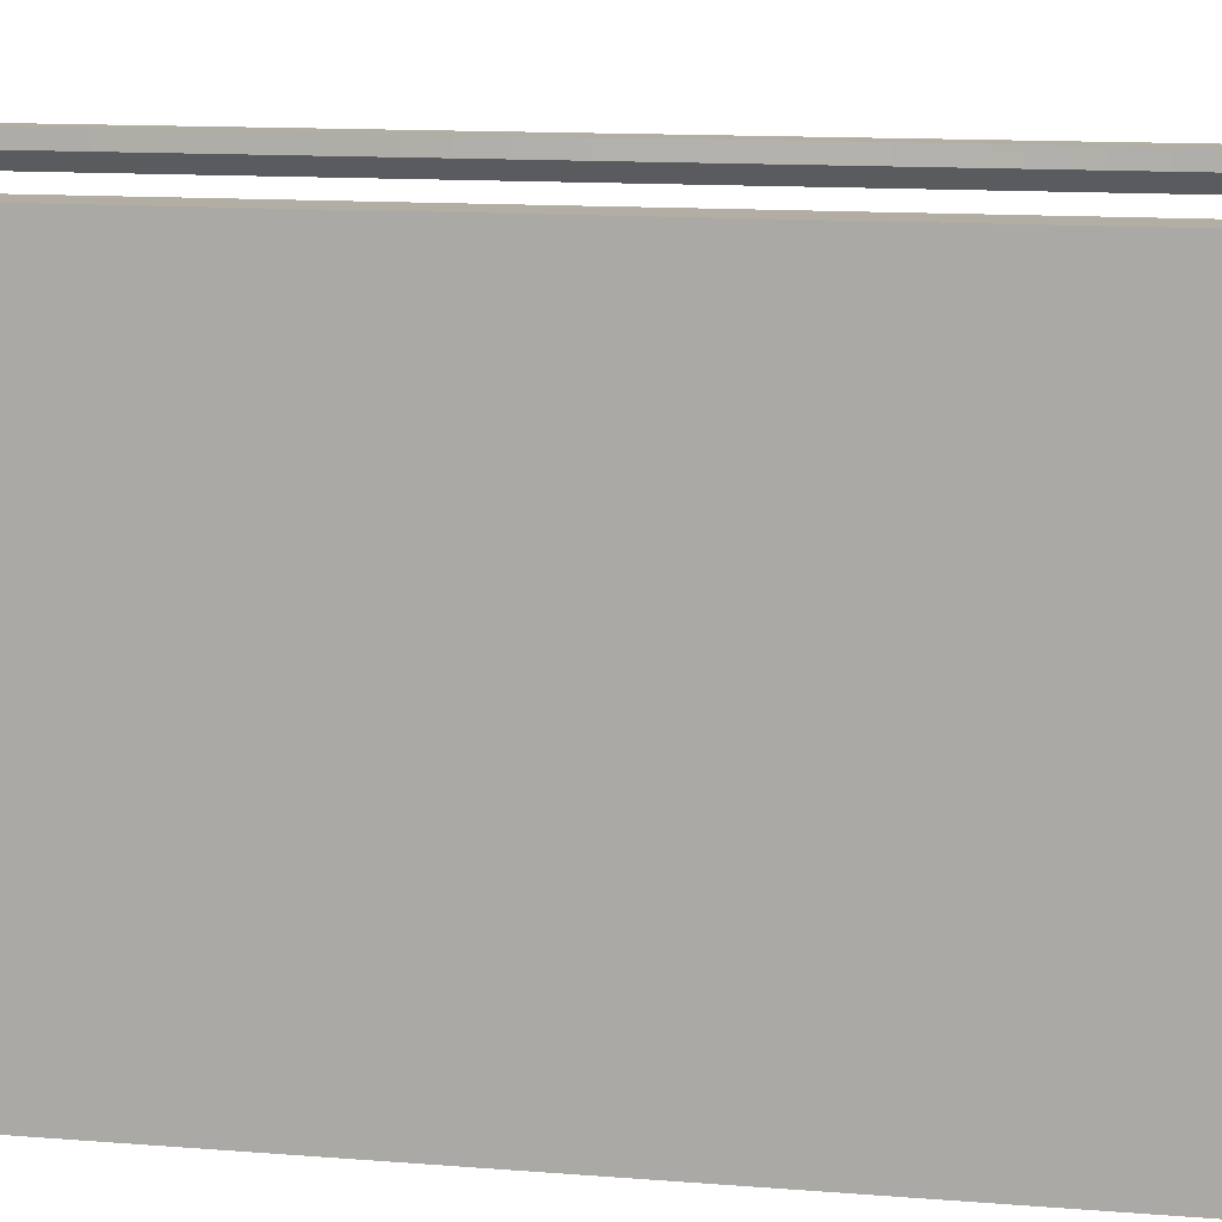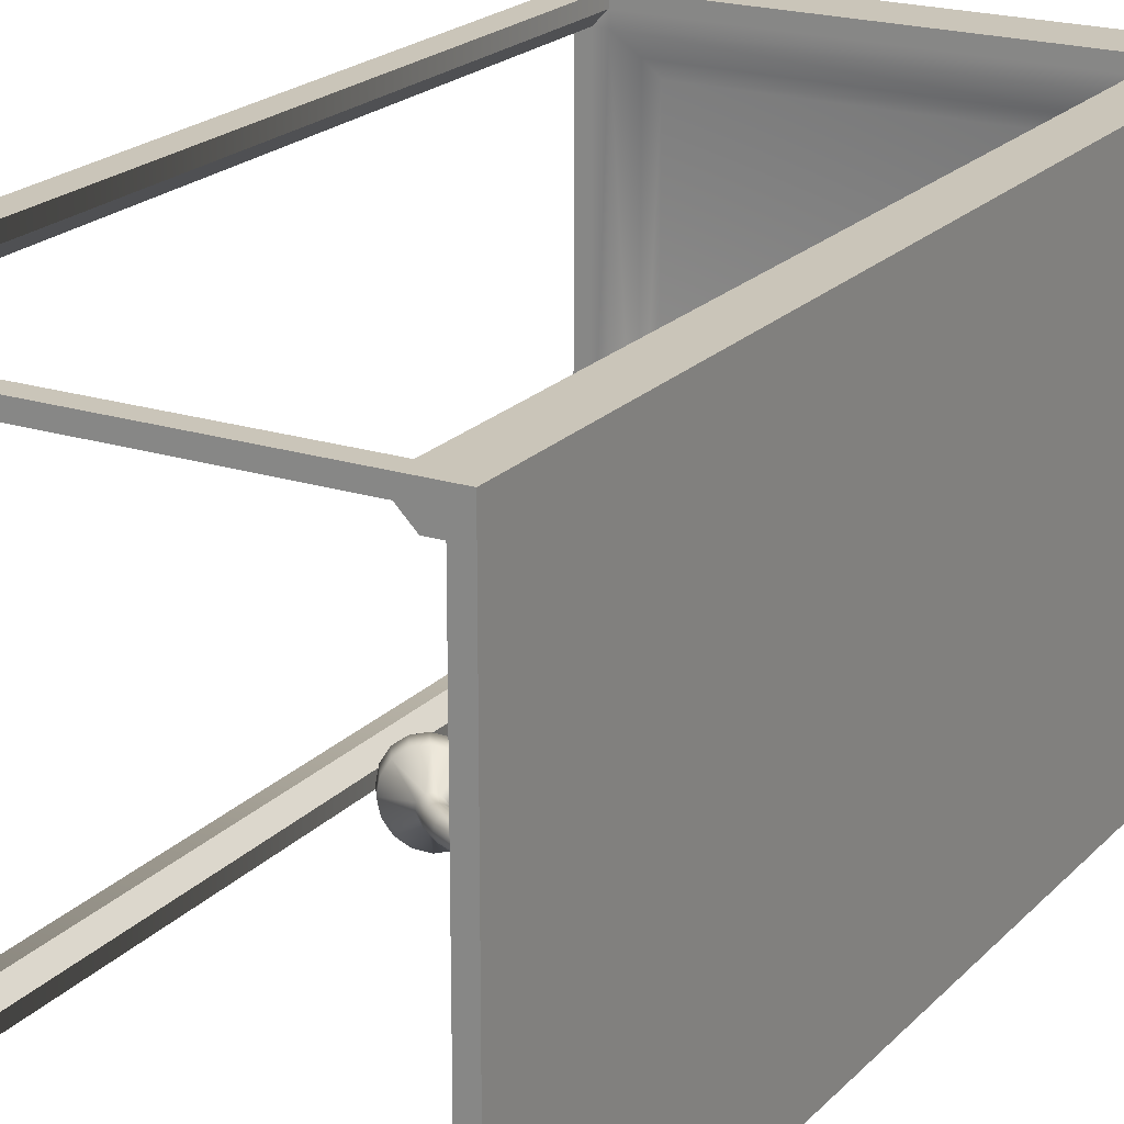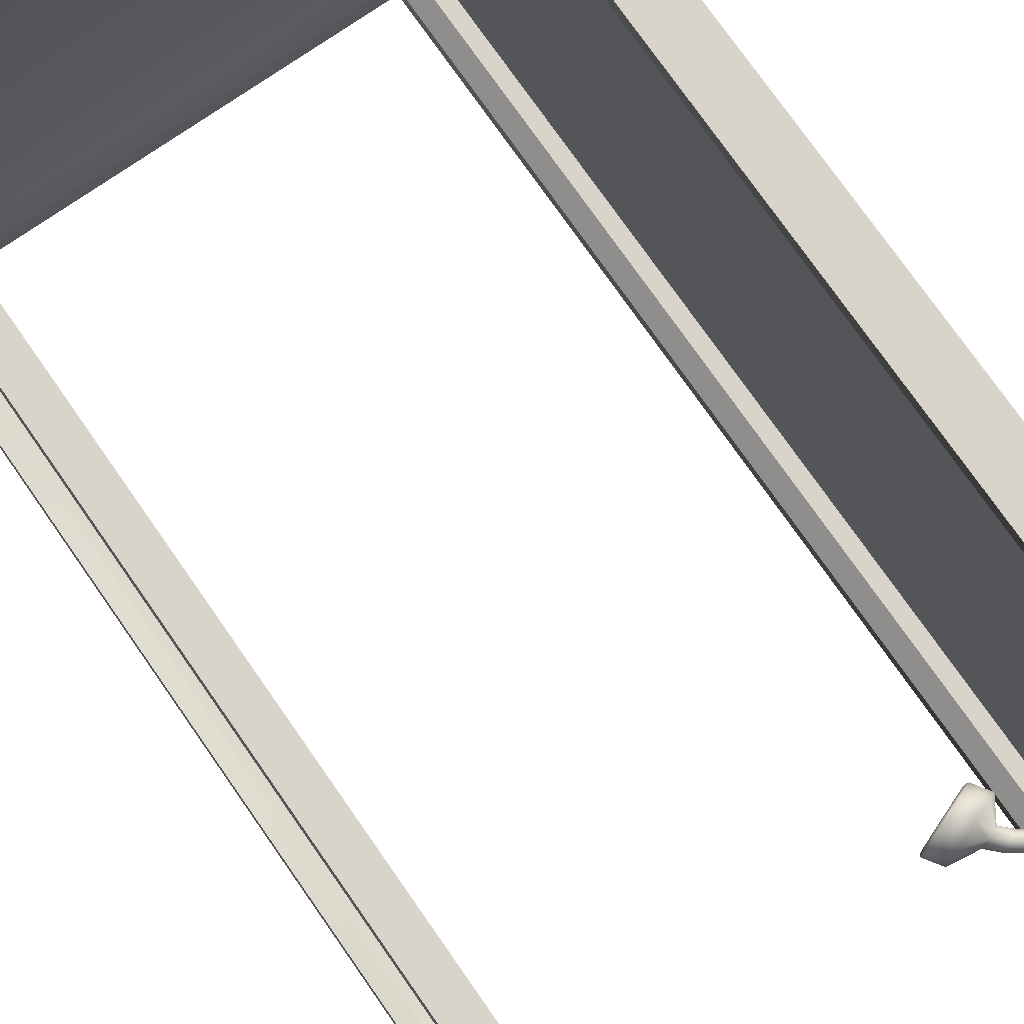
<metadata>
{"format":"obj","ext":"obj","renderer":"f3d","projection":"perspective","resolution":1024,"background":"white","views":[{"elev":11.0,"azim":-77.9,"up":"+Z"},{"elev":20.6,"azim":-150.0,"up":"+Z"},{"elev":74.9,"azim":145.2,"up":"+Z"}]}
</metadata>
<code>
o shower
v -2.616 0 2.593
v -2.616 0.6361 2.593
v 2.584 0.6361 2.593
v 2.584 0 2.593
v -2.616 0 -2.607
v -2.616 0.6361 -2.607
v 2.584 0.6361 -2.607
v 2.584 0 -2.607
v -2.442 0 2.593
v 2.281 0 2.593
v -2.442 0.6361 2.593
v 2.281 0.6361 2.593
v -2.442 0 -2.607
v 2.281 0 -2.607
v -2.442 0.6361 -2.607
v 2.281 0.6361 -2.607
v -2.616 0 2.29
v -2.616 0 -2.304
v -2.616 0.6361 2.29
v -2.616 0.6361 -2.304
v 2.584 0.6361 2.29
v 2.584 0.6361 -2.304
v 2.584 0 2.29
v 2.584 0 -2.304
v -2.442 0 2.29
v -2.442 0 -2.304
v 2.281 0 2.29
v 2.281 0 -2.304
v -2.442 0.6361 -2.304
v -2.442 0.6361 2.29
v 2.281 0.6361 -2.304
v 2.281 0.6361 2.29
v -2.139 0.6361 2.29
v -2.139 0.6361 -2.304
v -2.139 0 -2.304
v -2.139 0 2.29
v -2.139 0.6361 -2.607
v -2.139 0 -2.607
v -2.139 0.6361 2.593
v -2.139 0 2.593
v 2.281 0.6361 2.441
v 2.433 0.6361 2.29
v 2.433 0.6361 -2.304
v 2.281 0.6361 -2.455
v -2.139 0.6361 2.441
v -2.291 0.6361 2.29
v -2.139 0.6361 -2.455
v -2.291 0.6361 -2.304
v 2.433 10.64 2.29
v 2.281 10.64 2.441
v 2.281 10.64 2.593
v 2.584 10.64 2.593
v 2.584 10.64 2.29
v 2.281 10.64 -2.455
v 2.433 10.64 -2.304
v 2.584 10.64 -2.304
v 2.584 10.64 -2.607
v 2.281 10.64 -2.607
v -2.442 10.64 2.593
v -2.442 10.64 -2.607
v -2.616 10.64 2.29
v -2.616 10.64 -2.304
v -2.442 10.64 -2.304
v -2.442 10.64 2.29
v -2.291 10.64 -2.304
v -2.139 10.64 -2.455
v -2.139 10.64 -2.607
v -2.616 10.64 -2.607
v -2.139 10.64 2.593
v -2.139 10.64 2.441
v -2.291 10.64 2.29
v -2.616 10.64 2.593
v -2.616 10.44 2.593
v -2.291 10.44 2.29
v -2.139 10.44 2.441
v -2.139 10.44 2.593
v -2.616 10.44 -2.607
v -2.139 10.44 -2.607
v -2.139 10.44 -2.455
v -2.291 10.44 -2.304
v -2.442 10.44 -2.304
v -2.616 10.44 -2.304
v -2.616 10.44 2.29
v -2.442 10.44 2.593
v 2.281 10.44 -2.607
v 2.584 10.44 -2.607
v 2.584 10.44 -2.304
v 2.433 10.44 -2.304
v 2.281 10.44 -2.455
v 2.584 10.44 2.29
v 2.584 10.44 2.593
v 2.281 10.44 2.593
v 2.281 10.44 2.441
v 2.433 10.44 2.29
v -2.442 10.44 2.29
v -2.442 10.44 -2.607
v 2.06 0.5305 2.069
v 2.06 0.5305 -2.083
v -1.918 0.5305 -2.083
v -1.918 0.5305 2.069
v 1.909 0.4936 1.918
v 1.909 0.4936 -1.931
v -1.767 0.4936 -1.931
v -1.767 0.4936 1.918
v -1.298 8.979 0.3576
v -1.187 9.022 0.331
v -1.093 9.059 0.2588
v -1.032 9.084 0.152
v -1.012 9.092 0.02683
v -1.036 9.084 -0.09764
v -1.101 9.059 -0.2025
v -1.196 9.022 -0.2717
v -1.308 8.979 -0.2947
v -1.419 8.936 -0.2681
v -1.512 8.899 -0.1959
v -1.573 8.874 -0.08914
v -1.594 8.865 0.03603
v -1.569 8.874 0.1605
v -1.505 8.899 0.2653
v -1.409 8.936 0.3345
v -2.46 9.452 0.315
v -2.455 9.53 0.2947
v -2.451 9.596 0.2371
v -2.449 9.64 0.1511
v -2.45 9.656 0.04957
v -2.453 9.64 -0.05189
v -2.457 9.596 -0.1379
v -2.463 9.53 -0.1953
v -2.468 9.452 -0.2154
v -2.474 9.374 -0.1951
v -2.477 9.308 -0.1375
v -2.479 9.264 -0.05147
v -2.479 9.248 0.05002
v -2.476 9.264 0.1515
v -2.471 9.308 0.2375
v -2.466 9.374 0.2949
v -1.771 9.333 0.1323
v -1.789 9.312 0.1107
v -1.802 9.298 0.07805
v -1.806 9.293 0.03939
v -1.803 9.298 0.0006047
v -1.791 9.312 -0.03241
v -1.774 9.333 -0.05463
v -1.753 9.358 -0.06267
v -1.731 9.383 -0.0553
v -1.713 9.404 -0.03365
v -1.701 9.419 -0.00101
v -1.696 9.424 0.03765
v -1.699 9.419 0.07644
v -1.711 9.404 0.1095
v -1.729 9.383 0.1317
v -1.75 9.358 0.1397
v -1.512 9.182 0.1283
v -1.539 9.166 0.1067
v -1.557 9.156 0.07418
v -1.564 9.153 0.03556
v -1.558 9.156 -0.003263
v -1.541 9.166 -0.03637
v -1.515 9.182 -0.05872
v -1.484 9.199 -0.06691
v -1.453 9.217 -0.0597
v -1.427 9.232 -0.03818
v -1.409 9.243 -0.005628
v -1.402 9.246 0.033
v -1.407 9.243 0.07182
v -1.424 9.232 0.1049
v -1.45 9.217 0.1273
v -1.481 9.199 0.1355
v -2.072 9.437 0.1448
v -2.064 9.466 0.137
v -2.057 9.491 0.1149
v -2.052 9.507 0.08201
v -2.051 9.513 0.04326
v -2.053 9.507 0.004566
v -2.059 9.491 -0.02818
v -2.067 9.466 -0.05
v -2.076 9.437 -0.05756
v -2.084 9.408 -0.04972
v -2.091 9.383 -0.02767
v -2.096 9.367 0.005236
v -2.097 9.361 0.04399
v -2.094 9.367 0.08268
v -2.089 9.383 0.1154
v -2.081 9.408 0.1372
v -2.244 9.413 0.1398
v -2.246 9.388 0.1179
v -2.248 9.371 0.08511
v -2.249 9.365 0.0464
v -2.249 9.371 0.007666
v -2.249 9.388 -0.02518
v -2.247 9.413 -0.04714
v -2.245 9.443 -0.05488
v -2.243 9.473 -0.04721
v -2.241 9.498 -0.0253
v -2.239 9.515 0.007506
v -2.238 9.521 0.04622
v -2.238 9.515 0.08495
v -2.239 9.498 0.1178
v -2.24 9.473 0.1398
v -2.242 9.443 0.1475
v -2.362 9.448 0.3134
v -2.357 9.526 0.2931
v -2.353 9.592 0.2356
v -2.352 9.636 0.1495
v -2.352 9.652 0.04802
v -2.355 9.636 -0.05343
v -2.359 9.592 -0.1394
v -2.365 9.526 -0.1968
v -2.371 9.448 -0.2169
v -2.376 9.37 -0.1966
v -2.38 9.304 -0.1391
v -2.381 9.26 -0.05301
v -2.381 9.244 0.04848
v -2.378 9.26 0.1499
v -2.374 9.304 0.2359
v -2.368 9.37 0.2933
v -1.413 9.082 0.1267
v -1.442 9.071 0.1052
v -1.462 9.063 0.07269
v -1.47 9.06 0.03407
v -1.464 9.063 -0.00476
v -1.445 9.071 -0.0379
v -1.416 9.082 -0.06029
v -1.381 9.096 -0.06854
v -1.347 9.109 -0.06139
v -1.317 9.12 -0.03992
v -1.297 9.128 -0.007397
v -1.289 9.131 0.03122
v -1.296 9.128 0.07005
v -1.315 9.12 0.1032
v -1.344 9.109 0.1256
v -1.378 9.096 0.1338
v -1.606 9.288 0.1374
v -1.58 9.31 0.1293
v -1.558 9.328 0.107
v -1.543 9.34 0.07397
v -1.539 9.345 0.03516
v -1.545 9.34 -0.003477
v -1.56 9.328 -0.03607
v -1.583 9.31 -0.05765
v -1.61 9.288 -0.06493
v -1.636 9.266 -0.05681
v -1.658 9.248 -0.03452
v -1.672 9.235 -0.001457
v -1.677 9.231 0.03735
v -1.671 9.235 0.07599
v -1.656 9.248 0.1086
v -1.633 9.266 0.1302
v -1.906 9.409 0.1422
v -1.891 9.436 0.1342
v -1.879 9.459 0.1121
v -1.871 9.475 0.07914
v -1.868 9.48 0.04037
v -1.872 9.475 0.001698
v -1.881 9.459 -0.03099
v -1.894 9.436 -0.05272
v -1.91 9.409 -0.06019
v -1.925 9.381 -0.05224
v -1.937 9.358 -0.03011
v -1.945 9.342 0.002859
v -1.948 9.337 0.04163
v -1.944 9.342 0.0803
v -1.935 9.358 0.113
v -1.922 9.381 0.1347
v -1.086 8.869 0.3294
v -1.196 8.826 0.356
v -1.308 8.782 0.3329
v -1.404 8.745 0.2637
v -1.468 8.721 0.1589
v -1.493 8.712 0.03443
v -1.472 8.721 -0.09073
v -1.411 8.745 -0.1975
v -1.318 8.782 -0.2697
v -1.207 8.826 -0.2963
v -1.095 8.869 -0.2733
v -0.9996 8.906 -0.204
v -0.9349 8.93 -0.09923
v -0.9107 8.939 0.02523
v -0.9309 8.93 0.1504
v -0.9923 8.906 0.2572
v -1.084 8.857 0.316
v -1.19 8.816 0.3414
v -1.297 8.774 0.3194
v -1.388 8.739 0.2532
v -1.45 8.716 0.1531
v -1.473 8.707 0.03412
v -1.454 8.716 -0.08548
v -1.395 8.739 -0.1876
v -1.306 8.774 -0.2565
v -1.2 8.816 -0.2819
v -1.093 8.857 -0.2599
v -1.002 8.893 -0.1938
v -0.9403 8.916 -0.09361
v -0.9172 8.924 0.02533
v -0.9365 8.916 0.1449
v -0.9952 8.893 0.247
v -1.087 8.851 0.3011
v -1.188 8.811 0.3252
v -1.289 8.772 0.3043
v -1.375 8.739 0.2416
v -1.434 8.716 0.1466
v -1.456 8.709 0.03385
v -1.438 8.716 -0.07957
v -1.382 8.739 -0.1764
v -1.297 8.772 -0.2418
v -1.197 8.811 -0.2659
v -1.096 8.851 -0.245
v -1.009 8.884 -0.1822
v -0.9505 8.906 -0.08727
v -0.9287 8.914 0.02551
v -0.947 8.906 0.1389
v -1.003 8.884 0.2357
v -1.093 8.845 0.2811
v -1.186 8.809 0.3034
v -1.28 8.772 0.2841
v -1.36 8.741 0.226
v -1.414 8.721 0.138
v -1.435 8.713 0.03351
v -1.418 8.721 -0.07154
v -1.366 8.741 -0.1612
v -1.288 8.772 -0.2218
v -1.195 8.809 -0.2441
v -1.101 8.845 -0.2247
v -1.021 8.876 -0.1667
v -0.9665 8.897 -0.07868
v -0.9462 8.904 0.02579
v -0.9631 8.897 0.1308
v -1.015 8.876 0.2205
g shower_default
f 1 17 9
f 4 27 23
f 8 24 14
f 9 17 25
f 9 25 40
f 10 27 4
f 10 40 27
f 13 18 5
f 13 35 26
f 14 24 28
f 14 35 38
f 18 25 17
f 23 27 24
f 25 18 26
f 25 35 36
f 26 18 13
f 26 35 25
f 27 35 28
f 27 40 36
f 28 24 27
f 28 35 14
f 36 35 27
f 36 40 25
f 38 35 13
f 45 74 75
f 46 74 45
f 47 80 48
f 49 55 94
f 63 95 81
f 64 95 63
f 65 80 66
f 66 80 79
f 70 75 71
f 71 75 74
f 79 80 47
f 88 94 55
f 105 217 120
f 105 231 232
f 105 265 106
f 105 267 266
f 106 231 105
f 106 265 107
f 107 229 230
f 107 231 106
f 107 265 280
f 107 279 108
f 108 229 107
f 108 279 109
f 109 227 228
f 109 229 108
f 109 277 110
f 109 279 278
f 110 227 109
f 110 277 111
f 111 225 226
f 111 227 110
f 111 275 112
f 111 277 276
f 112 225 111
f 112 275 113
f 113 223 224
f 113 225 112
f 113 273 114
f 113 275 274
f 114 223 113
f 114 273 115
f 115 221 222
f 115 223 114
f 115 271 116
f 115 273 272
f 116 221 115
f 116 271 117
f 117 219 220
f 117 221 116
f 117 269 118
f 117 271 270
f 118 219 117
f 118 269 119
f 119 217 218
f 119 219 118
f 119 267 120
f 119 269 268
f 120 217 119
f 120 267 105
f 121 201 122
f 122 136 121
f 122 201 202
f 122 203 123
f 123 135 122
f 123 203 124
f 124 134 123
f 124 203 204
f 124 205 125
f 125 133 124
f 125 205 126
f 126 132 125
f 126 205 206
f 126 207 127
f 127 131 126
f 127 207 128
f 128 130 127
f 128 207 208
f 128 209 129
f 129 130 128
f 129 209 130
f 130 209 210
f 130 211 131
f 131 127 130
f 131 211 132
f 132 126 131
f 132 211 212
f 132 213 133
f 133 125 132
f 133 213 134
f 134 124 133
f 134 213 214
f 134 215 135
f 135 123 134
f 135 215 136
f 136 122 135
f 136 201 121
f 136 215 216
f 137 152 264
f 137 248 152
f 138 246 247
f 138 248 137
f 138 264 263
f 139 138 262
f 139 246 138
f 140 244 245
f 140 246 139
f 140 262 261
f 141 140 260
f 141 244 140
f 142 242 243
f 142 244 141
f 142 260 259
f 143 142 258
f 143 242 142
f 144 240 241
f 144 242 143
f 144 258 257
f 145 144 256
f 145 240 144
f 146 238 239
f 146 240 145
f 146 256 255
f 147 146 254
f 147 238 146
f 148 236 237
f 148 238 147
f 148 254 253
f 149 148 252
f 149 236 148
f 150 234 235
f 150 236 149
f 150 252 251
f 151 150 250
f 151 234 150
f 152 234 151
f 152 248 233
f 152 250 249
f 153 168 248
f 153 217 168
f 154 217 153
f 154 219 218
f 154 248 247
f 155 154 246
f 155 219 154
f 156 219 155
f 156 221 220
f 156 246 245
f 157 156 244
f 157 221 156
f 158 221 157
f 158 223 222
f 158 244 243
f 159 158 242
f 159 223 158
f 160 223 159
f 160 225 224
f 160 242 241
f 161 160 240
f 161 225 160
f 162 225 161
f 162 227 226
f 162 240 239
f 163 162 238
f 163 227 162
f 164 227 163
f 164 229 228
f 164 238 237
f 165 164 236
f 165 229 164
f 166 229 165
f 166 231 230
f 166 236 235
f 167 166 234
f 167 231 166
f 168 217 232
f 168 231 167
f 168 234 233
f 169 199 200
f 169 250 170
f 169 264 249
f 170 171 199
f 170 250 171
f 171 197 198
f 171 250 251
f 171 252 172
f 172 173 197
f 172 252 173
f 173 195 196
f 173 252 253
f 173 254 174
f 174 175 195
f 174 254 175
f 175 193 194
f 175 254 255
f 175 256 176
f 176 177 193
f 176 256 177
f 177 191 192
f 177 256 257
f 177 258 178
f 178 179 191
f 178 258 179
f 179 189 190
f 179 258 259
f 179 260 180
f 180 181 189
f 180 260 181
f 181 187 188
f 181 260 261
f 181 262 182
f 182 183 187
f 182 262 183
f 183 185 186
f 183 262 263
f 183 264 184
f 184 169 185
f 184 264 169
f 185 183 184
f 185 201 216
f 186 185 215
f 186 187 183
f 187 181 182
f 187 215 214
f 188 187 213
f 188 189 181
f 189 179 180
f 189 213 212
f 190 189 211
f 190 191 179
f 191 177 178
f 191 211 210
f 192 191 209
f 192 193 177
f 193 175 176
f 193 209 208
f 194 193 207
f 194 195 175
f 195 173 174
f 195 207 206
f 196 195 205
f 196 197 173
f 197 171 172
f 197 205 204
f 198 197 203
f 198 199 171
f 199 169 170
f 199 203 202
f 200 185 169
f 200 199 201
f 201 185 200
f 202 201 199
f 202 203 122
f 203 199 198
f 204 203 197
f 204 205 124
f 205 197 196
f 206 205 195
f 206 207 126
f 207 195 194
f 208 207 193
f 208 209 128
f 209 193 192
f 210 209 191
f 210 211 130
f 211 191 190
f 212 211 189
f 212 213 132
f 213 189 188
f 214 213 187
f 214 215 134
f 215 187 186
f 216 201 136
f 216 215 185
f 218 217 154
f 218 219 119
f 220 219 156
f 220 221 117
f 222 221 158
f 222 223 115
f 224 223 160
f 224 225 113
f 226 225 162
f 226 227 111
f 228 227 164
f 228 229 109
f 230 229 166
f 230 231 107
f 232 217 105
f 232 231 168
f 233 234 152
f 233 248 168
f 234 168 167
f 235 234 166
f 235 236 150
f 236 166 165
f 237 236 164
f 237 238 148
f 238 164 163
f 239 238 162
f 239 240 146
f 240 162 161
f 241 240 160
f 241 242 144
f 242 160 159
f 243 242 158
f 243 244 142
f 244 158 157
f 245 244 156
f 245 246 140
f 246 156 155
f 247 246 154
f 247 248 138
f 248 154 153
f 249 250 169
f 249 264 152
f 250 152 151
f 251 250 150
f 251 252 171
f 252 150 149
f 253 252 148
f 253 254 173
f 254 148 147
f 255 254 146
f 255 256 175
f 256 146 145
f 257 256 144
f 257 258 177
f 258 144 143
f 259 258 142
f 259 260 179
f 260 142 141
f 261 260 140
f 261 262 181
f 262 140 139
f 263 262 138
f 263 264 183
f 264 138 137
f 265 282 281
f 266 265 105
f 266 267 282
f 267 284 283
f 268 267 119
f 268 269 284
f 269 286 285
f 270 269 117
f 270 271 286
f 271 288 287
f 272 271 115
f 272 273 288
f 273 290 289
f 274 273 113
f 274 275 290
f 275 292 291
f 276 275 111
f 276 277 292
f 277 294 293
f 278 277 109
f 278 279 294
f 279 296 295
f 280 265 296
f 280 279 107
f 281 296 265
f 281 297 296
f 282 265 266
f 282 297 281
f 282 299 298
f 283 282 267
f 283 284 299
f 284 267 268
f 284 301 300
f 285 284 269
f 285 286 301
f 286 269 270
f 286 303 302
f 287 286 271
f 287 288 303
f 288 271 272
f 288 305 304
f 289 288 273
f 289 290 305
f 290 273 274
f 290 307 306
f 291 290 275
f 291 292 307
f 292 275 276
f 292 309 308
f 293 292 277
f 293 294 309
f 294 277 278
f 294 311 310
f 295 294 279
f 295 296 311
f 296 279 280
f 296 297 312
f 298 297 282
f 298 299 314
f 299 282 283
f 299 316 315
f 300 299 284
f 300 301 316
f 301 284 285
f 301 318 317
f 302 301 286
f 302 303 318
f 303 286 287
f 303 320 319
f 304 303 288
f 304 305 320
f 305 288 289
f 305 322 321
f 306 305 290
f 306 307 322
f 307 290 291
f 307 324 323
f 308 307 292
f 308 309 324
f 309 292 293
f 309 326 325
f 310 309 294
f 310 311 326
f 311 294 295
f 311 328 327
f 312 297 328
f 312 311 296
f 313 297 314
f 313 315 328
f 313 328 297
f 314 297 298
f 314 315 313
f 315 314 299
f 316 299 300
f 316 328 315
f 317 316 301
f 317 327 316
f 318 301 302
f 318 326 317
f 319 318 303
f 319 325 318
f 320 303 304
f 320 324 319
f 321 320 305
f 321 323 320
f 322 305 306
f 322 323 321
f 323 322 307
f 324 307 308
f 324 320 323
f 325 319 324
f 325 324 309
f 326 309 310
f 326 318 325
f 327 317 326
f 327 326 311
f 328 311 312
f 328 316 327
f 1 9 2
f 2 9 11
f 2 84 73
f 3 12 4
f 3 91 12
f 4 12 10
f 6 13 5
f 6 96 15
f 7 14 16
f 7 85 86
f 8 14 7
f 10 39 40
f 11 9 39
f 11 76 84
f 11 84 2
f 12 39 10
f 12 91 92
f 13 37 38
f 14 37 16
f 15 13 6
f 15 96 37
f 16 85 7
f 29 95 30
f 37 13 15
f 37 96 78
f 38 37 14
f 39 76 11
f 40 39 9
f 43 88 44
f 44 88 89
f 51 69 92
f 51 92 52
f 52 92 91
f 54 89 55
f 55 89 88
f 57 86 58
f 58 86 85
f 59 73 84
f 59 76 69
f 60 78 96
f 60 96 68
f 67 58 78
f 67 78 60
f 68 96 77
f 70 50 75
f 72 73 59
f 76 92 69
f 77 96 6
f 81 95 29
f 84 76 59
f 85 78 58
f 93 75 50
f 1 19 17
f 2 19 1
f 2 73 19
f 4 21 3
f 5 18 6
f 6 18 20
f 6 82 77
f 7 24 8
f 7 86 22
f 17 19 18
f 19 73 83
f 19 82 20
f 20 18 19
f 20 82 6
f 21 24 22
f 21 91 3
f 22 24 7
f 22 86 87
f 23 21 4
f 24 21 23
f 29 80 81
f 41 94 42
f 46 95 74
f 48 80 29
f 49 94 50
f 50 94 93
f 52 91 53
f 53 91 90
f 54 66 89
f 56 53 87
f 56 87 57
f 57 87 86
f 61 73 72
f 61 82 83
f 62 68 82
f 63 80 65
f 71 95 64
f 74 95 71
f 77 82 68
f 79 89 66
f 81 80 63
f 82 61 62
f 83 73 61
f 83 82 19
f 90 87 53
f 90 91 21
f 93 94 41
f 95 46 30
f 12 92 41
f 16 89 85
f 21 94 90
f 22 87 43
f 37 78 47
f 39 75 76
f 41 92 93
f 42 94 21
f 43 87 88
f 44 89 16
f 45 75 39
f 47 78 79
f 50 52 49
f 50 69 51
f 51 52 50
f 53 49 52
f 53 55 49
f 55 53 56
f 55 57 54
f 56 57 55
f 58 54 57
f 58 66 54
f 59 71 64
f 60 68 63
f 61 59 64
f 62 61 63
f 63 65 60
f 63 68 62
f 64 63 61
f 66 58 67
f 66 60 65
f 67 60 66
f 69 50 70
f 69 70 59
f 71 59 70
f 72 59 61
f 75 92 76
f 78 89 79
f 87 94 88
f 89 78 85
f 92 75 93
f 94 87 90
f 12 41 39
f 16 37 44
f 21 43 42
f 22 43 21
f 29 46 48
f 30 46 29
f 31 44 34
f 31 98 32
f 32 43 31
f 32 45 41
f 32 100 33
f 33 34 46
f 33 45 32
f 33 100 34
f 34 44 47
f 34 47 48
f 34 98 31
f 39 41 45
f 41 42 32
f 42 43 32
f 43 44 31
f 46 45 33
f 47 44 37
f 48 46 34
f 97 32 98
f 97 100 32
f 97 101 100
f 98 34 99
f 98 101 97
f 99 34 100
f 99 103 98
f 100 103 99
f 101 98 102
f 102 98 103
f 102 103 101
f 103 100 104
f 104 100 101
f 104 101 103

</code>
